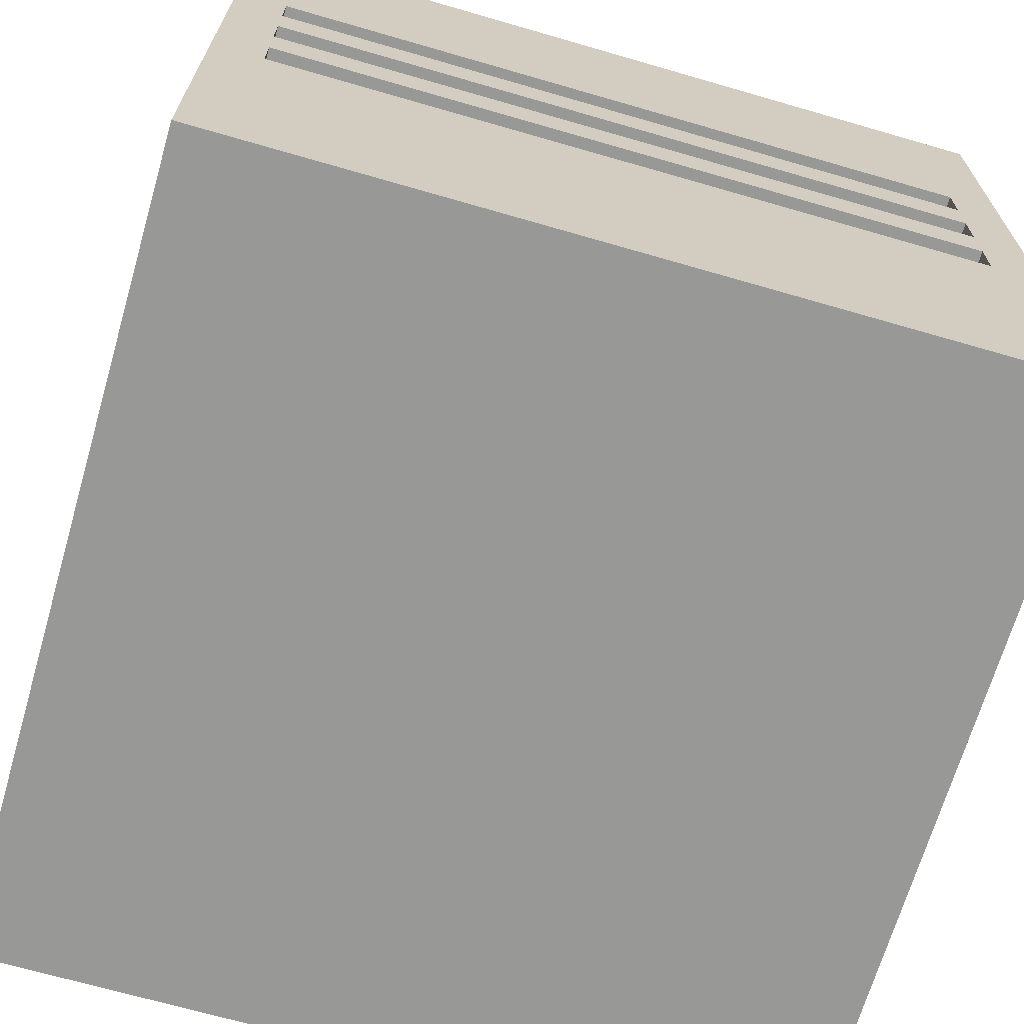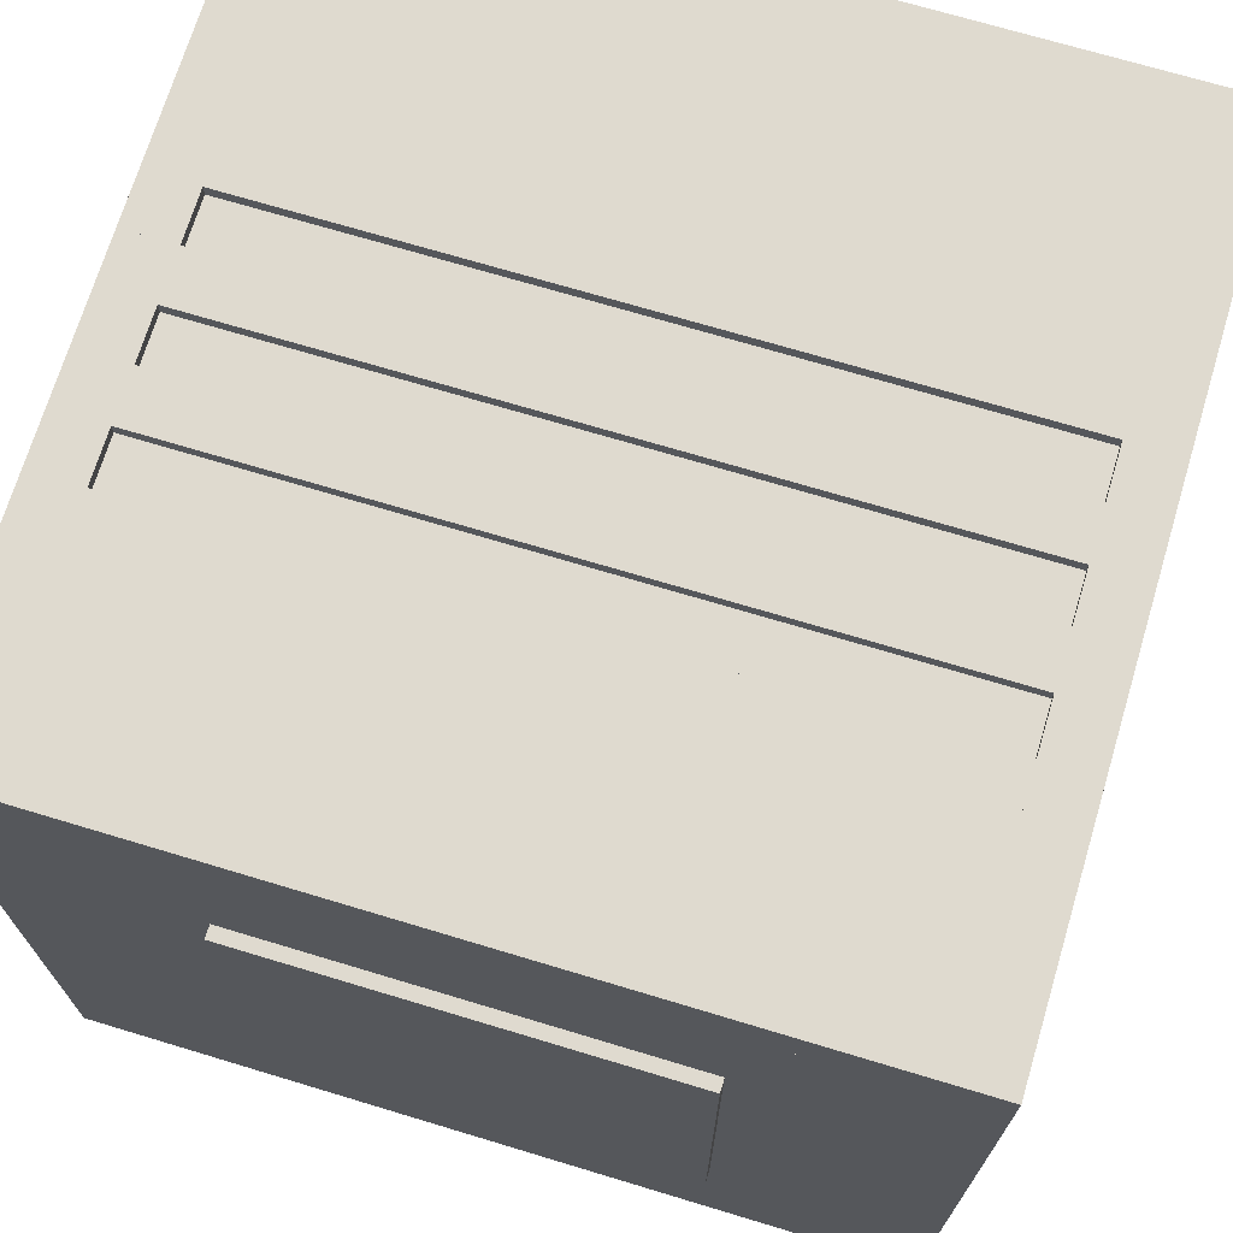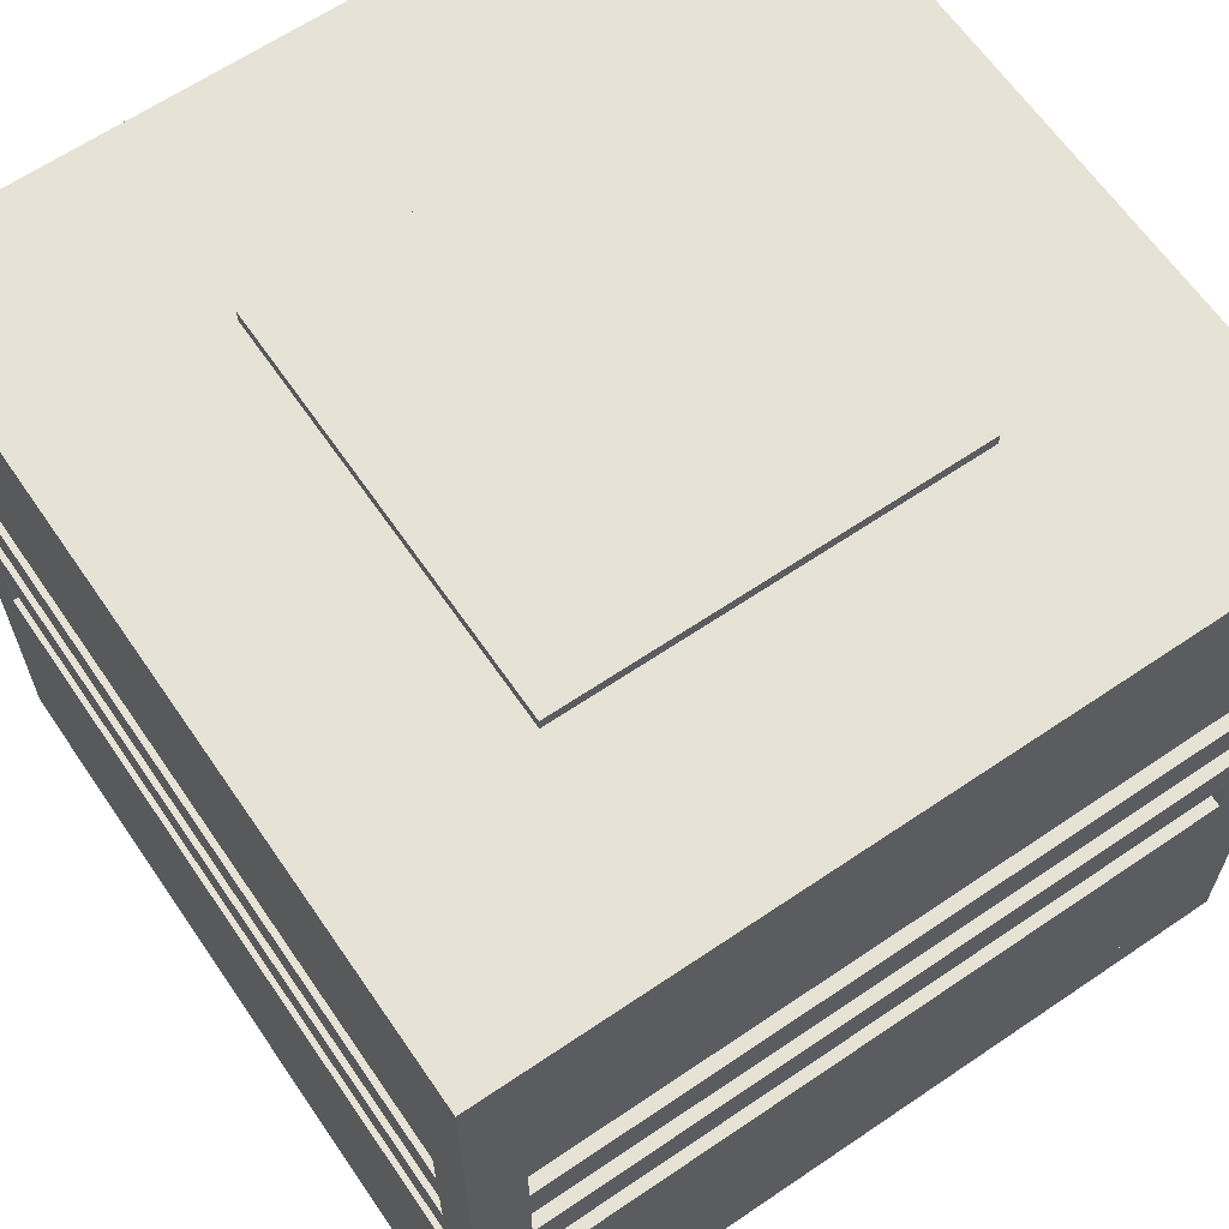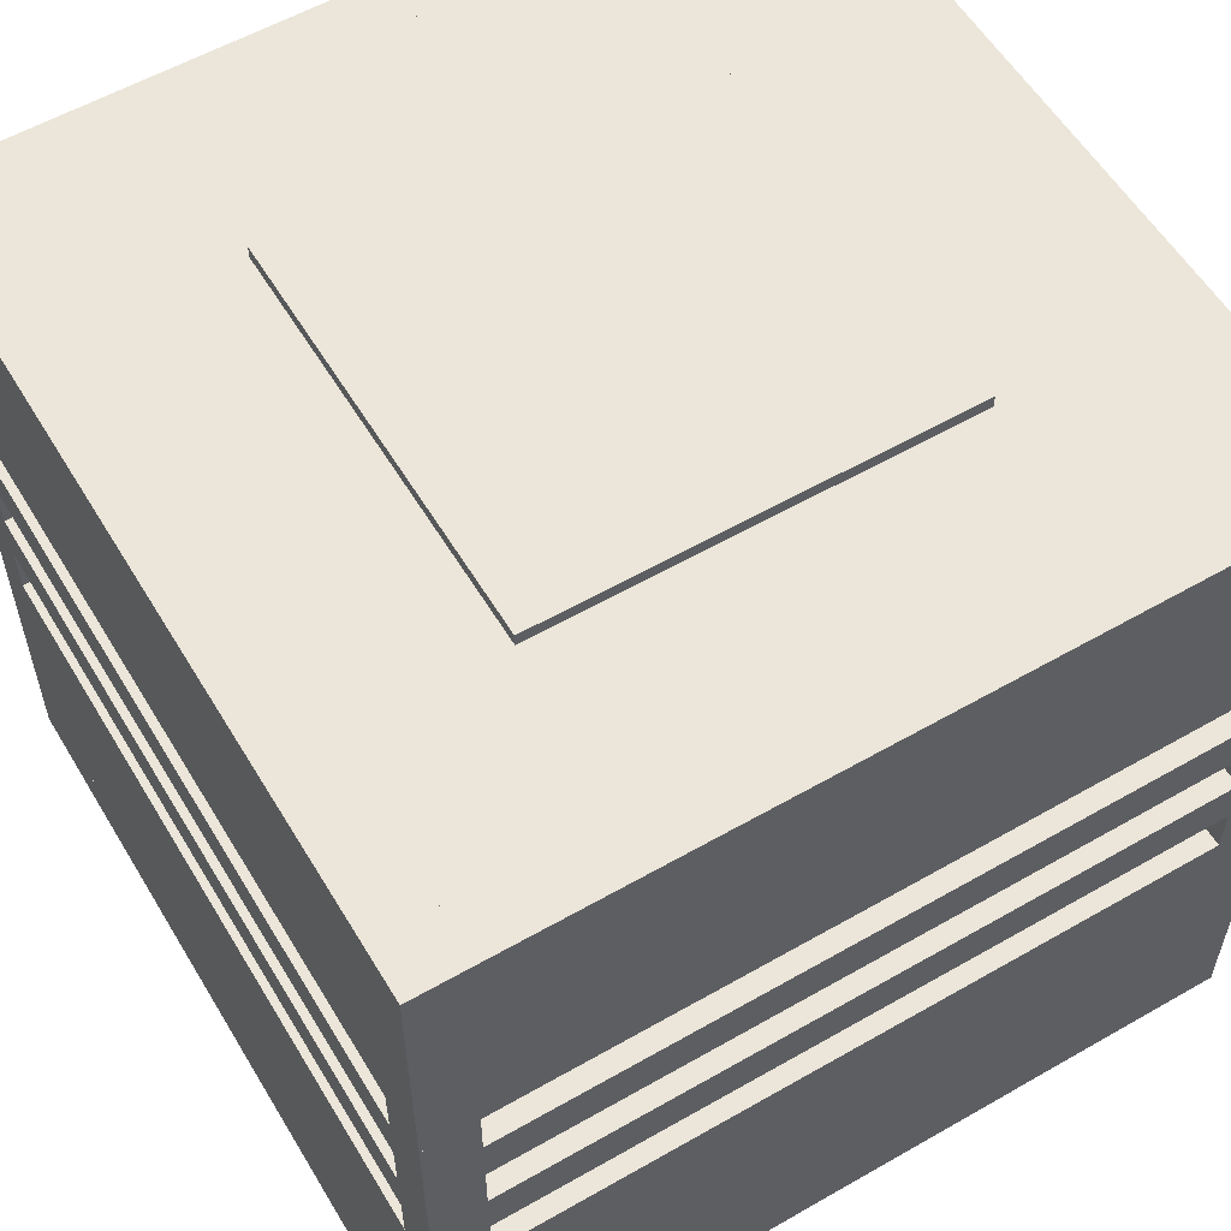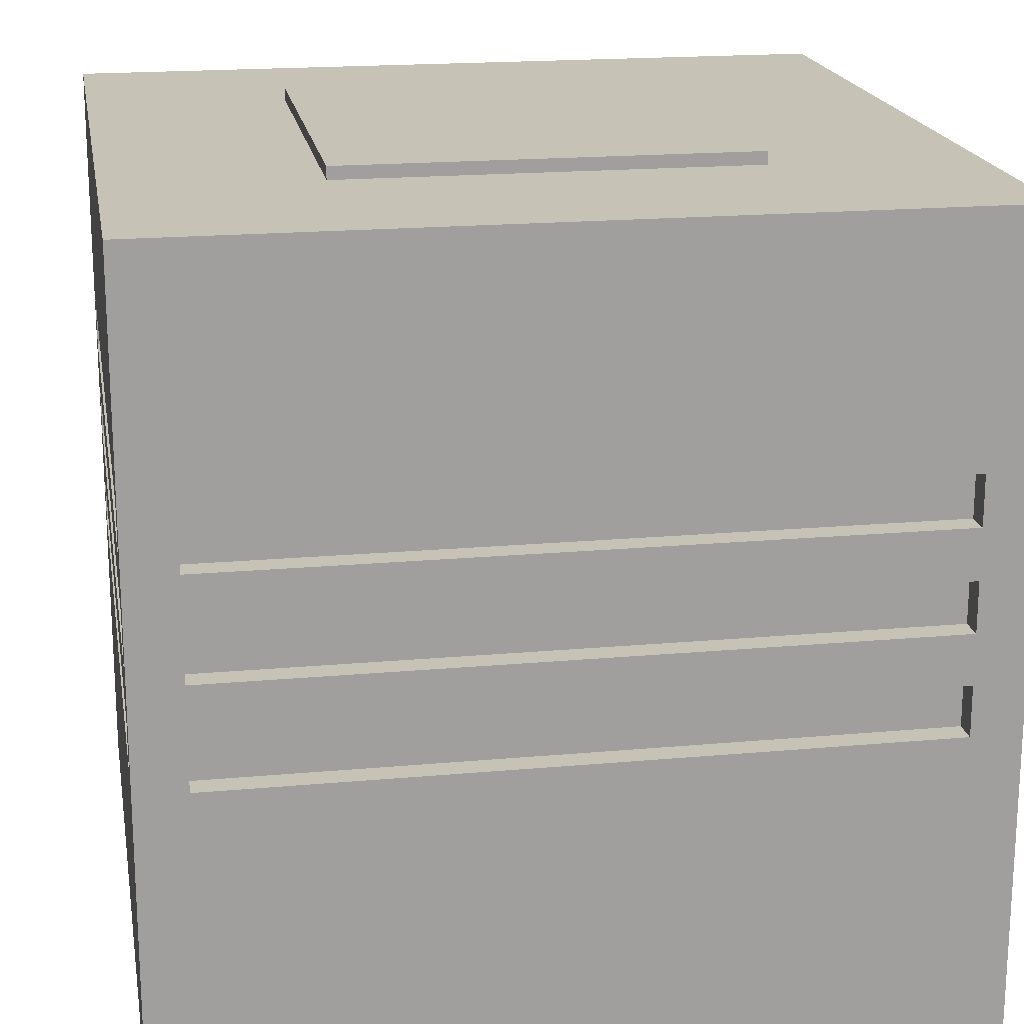
<metadata>
{"format":"obj","ext":"obj","renderer":"f3d","projection":"perspective","resolution":1024,"background":"white","views":[{"elev":-68.4,"azim":163.8,"up":"+Y"},{"elev":70.7,"azim":-163.2,"up":"+Z"},{"elev":63.9,"azim":145.6,"up":"+Y"},{"elev":57.2,"azim":149.2,"up":"+Y"},{"elev":18.9,"azim":80.2,"up":"+Y"}]}
</metadata>
<code>
o cube
v -7 -2 8
v -7 -2 -8
v -7 -7 8
v -7 -7 -8
v -8 -2 -8
v -8 -2 8
v -8 -7 -8
v -8 -7 8
f 1 3 2
f 3 4 2
f 5 7 6
f 7 8 6
f 5 6 2
f 6 1 2
f 8 7 3
f 7 4 3
f 6 8 1
f 8 3 1
f 2 4 5
f 4 7 5
o cube
v 8 -2 8
v 8 -2 -8
v 8 -7 8
v 8 -7 -8
v 7 -2 -8
v 7 -2 8
v 7 -7 -8
v 7 -7 8
f 9 11 10
f 11 12 10
f 13 15 14
f 15 16 14
f 13 14 10
f 14 9 10
f 16 15 11
f 15 12 11
f 14 16 9
f 16 11 9
f 10 12 13
f 12 15 13
o cube
v 7 -2 -7
v 7 -2 -8
v 7 -7 -7
v 7 -7 -8
v -7 -2 -8
v -7 -2 -7
v -7 -7 -8
v -7 -7 -7
f 17 19 18
f 19 20 18
f 21 23 22
f 23 24 22
f 21 22 18
f 22 17 18
f 24 23 19
f 23 20 19
f 22 24 17
f 24 19 17
f 18 20 21
f 20 23 21
o cube
v -7 2 8
v -7 2 -8
v -7 1 8
v -7 1 -8
v -8 2 -8
v -8 2 8
v -8 1 -8
v -8 1 8
f 25 27 26
f 27 28 26
f 29 31 30
f 31 32 30
f 29 30 26
f 30 25 26
f 32 31 27
f 31 28 27
f 30 32 25
f 32 27 25
f 26 28 29
f 28 31 29
o cube
v 7 2 8
v 7 2 6
v 7 1 8
v 7 1 6
v -7 2 6
v -7 2 8
v -7 1 6
v -7 1 8
f 33 35 34
f 35 36 34
f 37 39 38
f 39 40 38
f 37 38 34
f 38 33 34
f 40 39 35
f 39 36 35
f 38 40 33
f 40 35 33
f 34 36 37
f 36 39 37
o cube
v 7 2 -7
v 7 2 -8
v 7 1 -7
v 7 1 -8
v -7 2 -8
v -7 2 -7
v -7 1 -8
v -7 1 -7
f 41 43 42
f 43 44 42
f 45 47 46
f 47 48 46
f 45 46 42
f 46 41 42
f 48 47 43
f 47 44 43
f 46 48 41
f 48 43 41
f 42 44 45
f 44 47 45
o cube
v 7 0 8
v 7 0 6
v 7 -1 8
v 7 -1 6
v -7 0 6
v -7 0 8
v -7 -1 6
v -7 -1 8
f 49 51 50
f 51 52 50
f 53 55 54
f 55 56 54
f 53 54 50
f 54 49 50
f 56 55 51
f 55 52 51
f 54 56 49
f 56 51 49
f 50 52 53
f 52 55 53
o cube
v 7 0 -7
v 7 0 -8
v 7 -1 -7
v 7 -1 -8
v -7 0 -8
v -7 0 -7
v -7 -1 -8
v -7 -1 -7
f 57 59 58
f 59 60 58
f 61 63 62
f 63 64 62
f 61 62 58
f 62 57 58
f 64 63 59
f 63 60 59
f 62 64 57
f 64 59 57
f 58 60 61
f 60 63 61
o cube
v 8 0 8
v 8 0 -8
v 8 -1 8
v 8 -1 -8
v 7 0 -8
v 7 0 8
v 7 -1 -8
v 7 -1 8
f 65 67 66
f 67 68 66
f 69 71 70
f 71 72 70
f 69 70 66
f 70 65 66
f 72 71 67
f 71 68 67
f 70 72 65
f 72 67 65
f 66 68 69
f 68 71 69
o cube
v -7 0 8
v -7 0 -8
v -7 -1 8
v -7 -1 -8
v -8 0 -8
v -8 0 8
v -8 -1 -8
v -8 -1 8
f 73 75 74
f 75 76 74
f 77 79 78
f 79 80 78
f 77 78 74
f 78 73 74
f 80 79 75
f 79 76 75
f 78 80 73
f 80 75 73
f 74 76 77
f 76 79 77
o cube
v -7 1 -7
v -7 1 -8
v -7 0 -7
v -7 0 -8
v -8 1 -8
v -8 1 -7
v -8 0 -8
v -8 0 -7
f 81 83 82
f 83 84 82
f 85 87 86
f 87 88 86
f 85 86 82
f 86 81 82
f 88 87 83
f 87 84 83
f 86 88 81
f 88 83 81
f 82 84 85
f 84 87 85
o cube
v -7 -1 -7
v -7 -1 -8
v -7 -2 -7
v -7 -2 -8
v -8 -1 -8
v -8 -1 -7
v -8 -2 -8
v -8 -2 -7
f 89 91 90
f 91 92 90
f 93 95 94
f 95 96 94
f 93 94 90
f 94 89 90
f 96 95 91
f 95 92 91
f 94 96 89
f 96 91 89
f 90 92 93
f 92 95 93
o cube
v -7 -1 8
v -7 -1 7
v -7 -2 8
v -7 -2 7
v -8 -1 7
v -8 -1 8
v -8 -2 7
v -8 -2 8
f 97 99 98
f 99 100 98
f 101 103 102
f 103 104 102
f 101 102 98
f 102 97 98
f 104 103 99
f 103 100 99
f 102 104 97
f 104 99 97
f 98 100 101
f 100 103 101
o cube
v -7 3 8
v -7 3 7
v -7 2 8
v -7 2 7
v -8 3 7
v -8 3 8
v -8 2 7
v -8 2 8
f 105 107 106
f 107 108 106
f 109 111 110
f 111 112 110
f 109 110 106
f 110 105 106
f 112 111 107
f 111 108 107
f 110 112 105
f 112 107 105
f 106 108 109
f 108 111 109
o cube
v -7 1 8
v -7 1 7
v -7 0 8
v -7 0 7
v -8 1 7
v -8 1 8
v -8 0 7
v -8 0 8
f 113 115 114
f 115 116 114
f 117 119 118
f 119 120 118
f 117 118 114
f 118 113 114
f 120 119 115
f 119 116 115
f 118 120 113
f 120 115 113
f 114 116 117
f 116 119 117
o cube
v 8 3 8
v 8 3 7
v 8 2 8
v 8 2 7
v 7 3 7
v 7 3 8
v 7 2 7
v 7 2 8
f 121 123 122
f 123 124 122
f 125 127 126
f 127 128 126
f 125 126 122
f 126 121 122
f 128 127 123
f 127 124 123
f 126 128 121
f 128 123 121
f 122 124 125
f 124 127 125
o cube
v 8 1 8
v 8 1 7
v 8 0 8
v 8 0 7
v 7 1 7
v 7 1 8
v 7 0 7
v 7 0 8
f 129 131 130
f 131 132 130
f 133 135 134
f 135 136 134
f 133 134 130
f 134 129 130
f 136 135 131
f 135 132 131
f 134 136 129
f 136 131 129
f 130 132 133
f 132 135 133
o cube
v 8 -1 8
v 8 -1 7
v 8 -2 8
v 8 -2 7
v 7 -1 7
v 7 -1 8
v 7 -2 7
v 7 -2 8
f 137 139 138
f 139 140 138
f 141 143 142
f 143 144 142
f 141 142 138
f 142 137 138
f 144 143 139
f 143 140 139
f 142 144 137
f 144 139 137
f 138 140 141
f 140 143 141
o cube
v 8 3 -7
v 8 3 -8
v 8 2 -7
v 8 2 -8
v 7 3 -8
v 7 3 -7
v 7 2 -8
v 7 2 -7
f 145 147 146
f 147 148 146
f 149 151 150
f 151 152 150
f 149 150 146
f 150 145 146
f 152 151 147
f 151 148 147
f 150 152 145
f 152 147 145
f 146 148 149
f 148 151 149
o cube
v 8 1 -7
v 8 1 -8
v 8 0 -7
v 8 0 -8
v 7 1 -8
v 7 1 -7
v 7 0 -8
v 7 0 -7
f 153 155 154
f 155 156 154
f 157 159 158
f 159 160 158
f 157 158 154
f 158 153 154
f 160 159 155
f 159 156 155
f 158 160 153
f 160 155 153
f 154 156 157
f 156 159 157
o cube
v 8 -1 -7
v 8 -1 -8
v 8 -2 -7
v 8 -2 -8
v 7 -1 -8
v 7 -1 -7
v 7 -2 -8
v 7 -2 -7
f 161 163 162
f 163 164 162
f 165 167 166
f 167 168 166
f 165 166 162
f 166 161 162
f 168 167 163
f 167 164 163
f 166 168 161
f 168 163 161
f 162 164 165
f 164 167 165
o cube
v -7 3 -7
v -7 3 -8
v -7 2 -7
v -7 2 -8
v -8 3 -8
v -8 3 -7
v -8 2 -8
v -8 2 -7
f 169 171 170
f 171 172 170
f 173 175 174
f 175 176 174
f 173 174 170
f 174 169 170
f 176 175 171
f 175 172 171
f 174 176 169
f 176 171 169
f 170 172 173
f 172 175 173
o cube
v 7 3 -7
v 7 3 -7.5
v 7 2 -7
v 7 2 -7.5
v -7 3 -7.5
v -7 3 -7
v -7 2 -7.5
v -7 2 -7
f 177 179 178
f 179 180 178
f 181 183 182
f 183 184 182
f 181 182 178
f 182 177 178
f 184 183 179
f 183 180 179
f 182 184 177
f 184 179 177
f 178 180 181
f 180 183 181
o cube
v 7 1 -7
v 7 1 -7.5
v 7 0 -7
v 7 0 -7.5
v -7 1 -7.5
v -7 1 -7
v -7 0 -7.5
v -7 0 -7
f 185 187 186
f 187 188 186
f 189 191 190
f 191 192 190
f 189 190 186
f 190 185 186
f 192 191 187
f 191 188 187
f 190 192 185
f 192 187 185
f 186 188 189
f 188 191 189
o cube
v 7 -1 -7
v 7 -1 -7.5
v 7 -2 -7
v 7 -2 -7.5
v -7 -1 -7.5
v -7 -1 -7
v -7 -2 -7.5
v -7 -2 -7
f 193 195 194
f 195 196 194
f 197 199 198
f 199 200 198
f 197 198 194
f 198 193 194
f 200 199 195
f 199 196 195
f 198 200 193
f 200 195 193
f 194 196 197
f 196 199 197
o cube
v 7 1 7.75
v 7 1 7.25
v 7 0 7.75
v 7 0 7.25
v -7 1 7.25
v -7 1 7.75
v -7 0 7.25
v -7 0 7.75
f 201 203 202
f 203 204 202
f 205 207 206
f 207 208 206
f 205 206 202
f 206 201 202
f 208 207 203
f 207 204 203
f 206 208 201
f 208 203 201
f 202 204 205
f 204 207 205
o cube
v 7 3 7.75
v 7 3 7.25
v 7 2 7.75
v 7 2 7.25
v -7 3 7.25
v -7 3 7.75
v -7 2 7.25
v -7 2 7.75
f 209 211 210
f 211 212 210
f 213 215 214
f 215 216 214
f 213 214 210
f 214 209 210
f 216 215 211
f 215 212 211
f 214 216 209
f 216 211 209
f 210 212 213
f 212 215 213
o cube
v 7.5 3 7
v 7.5 3 -7
v 7.5 2 7
v 7.5 2 -7
v 7 3 -7
v 7 3 7
v 7 2 -7
v 7 2 7
f 217 219 218
f 219 220 218
f 221 223 222
f 223 224 222
f 221 222 218
f 222 217 218
f 224 223 219
f 223 220 219
f 222 224 217
f 224 219 217
f 218 220 221
f 220 223 221
o cube
v 7.5 1 7
v 7.5 1 -7
v 7.5 0 7
v 7.5 0 -7
v 7 1 -7
v 7 1 7
v 7 0 -7
v 7 0 7
f 225 227 226
f 227 228 226
f 229 231 230
f 231 232 230
f 229 230 226
f 230 225 226
f 232 231 227
f 231 228 227
f 230 232 225
f 232 227 225
f 226 228 229
f 228 231 229
o cube
v 7.5 -1 7
v 7.5 -1 -7
v 7.5 -2 7
v 7.5 -2 -7
v 7 -1 -7
v 7 -1 7
v 7 -2 -7
v 7 -2 7
f 233 235 234
f 235 236 234
f 237 239 238
f 239 240 238
f 237 238 234
f 238 233 234
f 240 239 235
f 239 236 235
f 238 240 233
f 240 235 233
f 234 236 237
f 236 239 237
o cube
v -7 -1 7
v -7 -1 -7
v -7 -2 7
v -7 -2 -7
v -7.5 -1 -7
v -7.5 -1 7
v -7.5 -2 -7
v -7.5 -2 7
f 241 243 242
f 243 244 242
f 245 247 246
f 247 248 246
f 245 246 242
f 246 241 242
f 248 247 243
f 247 244 243
f 246 248 241
f 248 243 241
f 242 244 245
f 244 247 245
o cube
v -7 1 7
v -7 1 -7
v -7 0 7
v -7 0 -7
v -7.5 1 -7
v -7.5 1 7
v -7.5 0 -7
v -7.5 0 7
f 249 251 250
f 251 252 250
f 253 255 254
f 255 256 254
f 253 254 250
f 254 249 250
f 256 255 251
f 255 252 251
f 254 256 249
f 256 251 249
f 250 252 253
f 252 255 253
o cube
v -7 3 7
v -7 3 -7
v -7 2 7
v -7 2 -7
v -7.5 3 -7
v -7.5 3 7
v -7.5 2 -7
v -7.5 2 7
f 257 259 258
f 259 260 258
f 261 263 262
f 263 264 262
f 261 262 258
f 262 257 258
f 264 263 259
f 263 260 259
f 262 264 257
f 264 259 257
f 258 260 261
f 260 263 261
o cube
v -7 7.75 8
v -7 7.75 -8
v -7 3 8
v -7 3 -8
v -8 7.75 -8
v -8 7.75 8
v -8 3 -8
v -8 3 8
f 265 267 266
f 267 268 266
f 269 271 270
f 271 272 270
f 269 270 266
f 270 265 266
f 272 271 267
f 271 268 267
f 270 272 265
f 272 267 265
f 266 268 269
f 268 271 269
o cube
v 8 7.75 8
v 8 7.75 -8
v 8 3 8
v 8 3 -8
v 7 7.75 -8
v 7 7.75 8
v 7 3 -8
v 7 3 8
f 273 275 274
f 275 276 274
f 277 279 278
f 279 280 278
f 277 278 274
f 278 273 274
f 280 279 275
f 279 276 275
f 278 280 273
f 280 275 273
f 274 276 277
f 276 279 277
o cube
v 7 7.75 -7
v 7 7.75 -8
v 7 3 -7
v 7 3 -8
v -7 7.75 -8
v -7 7.75 -7
v -7 3 -8
v -7 3 -7
f 281 283 282
f 283 284 282
f 285 287 286
f 287 288 286
f 285 286 282
f 286 281 282
f 288 287 283
f 287 284 283
f 286 288 281
f 288 283 281
f 282 284 285
f 284 287 285
o cube
v 7 -2 8
v 7 -2 6
v 7 -7 8
v 7 -7 6
v -7 -2 6
v -7 -2 8
v -7 -7 6
v -7 -7 8
f 289 291 290
f 291 292 290
f 293 295 294
f 295 296 294
f 293 294 290
f 294 289 290
f 296 295 291
f 295 292 291
f 294 296 289
f 296 291 289
f 290 292 293
f 292 295 293
o cube
v 7 -1 7.75
v 7 -1 7.25
v 7 -2 7.75
v 7 -2 7.25
v -7 -1 7.25
v -7 -1 7.75
v -7 -2 7.25
v -7 -2 7.75
f 297 299 298
f 299 300 298
f 301 303 302
f 303 304 302
f 301 302 298
f 302 297 298
f 304 303 299
f 303 300 299
f 302 304 297
f 304 299 297
f 298 300 301
f 300 303 301
o cube
v 8 2 8
v 8 2 -8
v 8 1 8
v 8 1 -8
v 7 2 -8
v 7 2 8
v 7 1 -8
v 7 1 8
f 305 307 306
f 307 308 306
f 309 311 310
f 311 312 310
f 309 310 306
f 310 305 306
f 312 311 307
f 311 308 307
f 310 312 305
f 312 307 305
f 306 308 309
f 308 311 309
o cube
v 8 -7 8
v 8 -7 -8
v 8 -8 8
v 8 -8 -8
v -8 -7 -8
v -8 -7 8
v -8 -8 -8
v -8 -8 8
f 313 315 314
f 315 316 314
f 317 319 318
f 319 320 318
f 317 318 314
f 318 313 314
f 320 319 315
f 319 316 315
f 318 320 313
f 320 315 313
f 314 316 317
f 316 319 317
o cube
v 7 7.75 8
v 7 7.75 7
v 7 3 8
v 7 3 7
v -7 7.75 7
v -7 7.75 8
v -7 3 7
v -7 3 8
f 321 323 322
f 323 324 322
f 325 327 326
f 327 328 326
f 325 326 322
f 326 321 322
f 328 327 323
f 327 324 323
f 326 328 321
f 328 323 321
f 322 324 325
f 324 327 325
o cube
v 7 7.75 7
v 7 7.75 -7
v 7 -7 7
v 7 -7 -7
v -7 7.75 -7
v -7 7.75 7
v -7 -7 -7
v -7 -7 7
f 329 331 330
f 331 332 330
f 333 335 334
f 335 336 334
f 333 334 330
f 334 329 330
f 336 335 331
f 335 332 331
f 334 336 329
f 336 331 329
f 330 332 333
f 332 335 333
o cube
v 4 8 4
v 4 8 -4
v 4 7.75 4
v 4 7.75 -4
v -4 8 -4
v -4 8 4
v -4 7.75 -4
v -4 7.75 4
f 337 339 338
f 339 340 338
f 341 343 342
f 343 344 342
f 341 342 338
f 342 337 338
f 344 343 339
f 343 340 339
f 342 344 337
f 344 339 337
f 338 340 341
f 340 343 341

</code>
